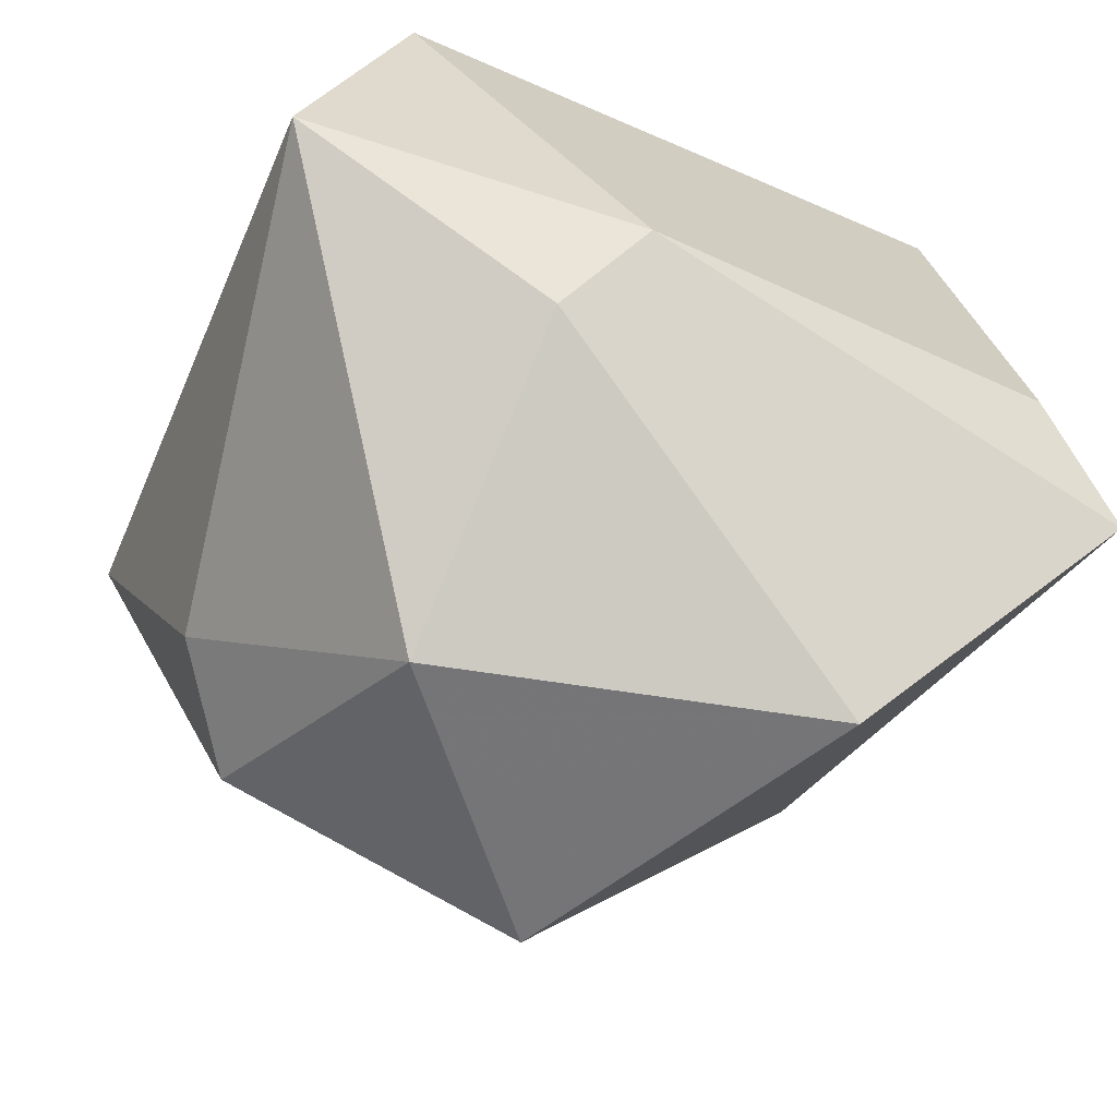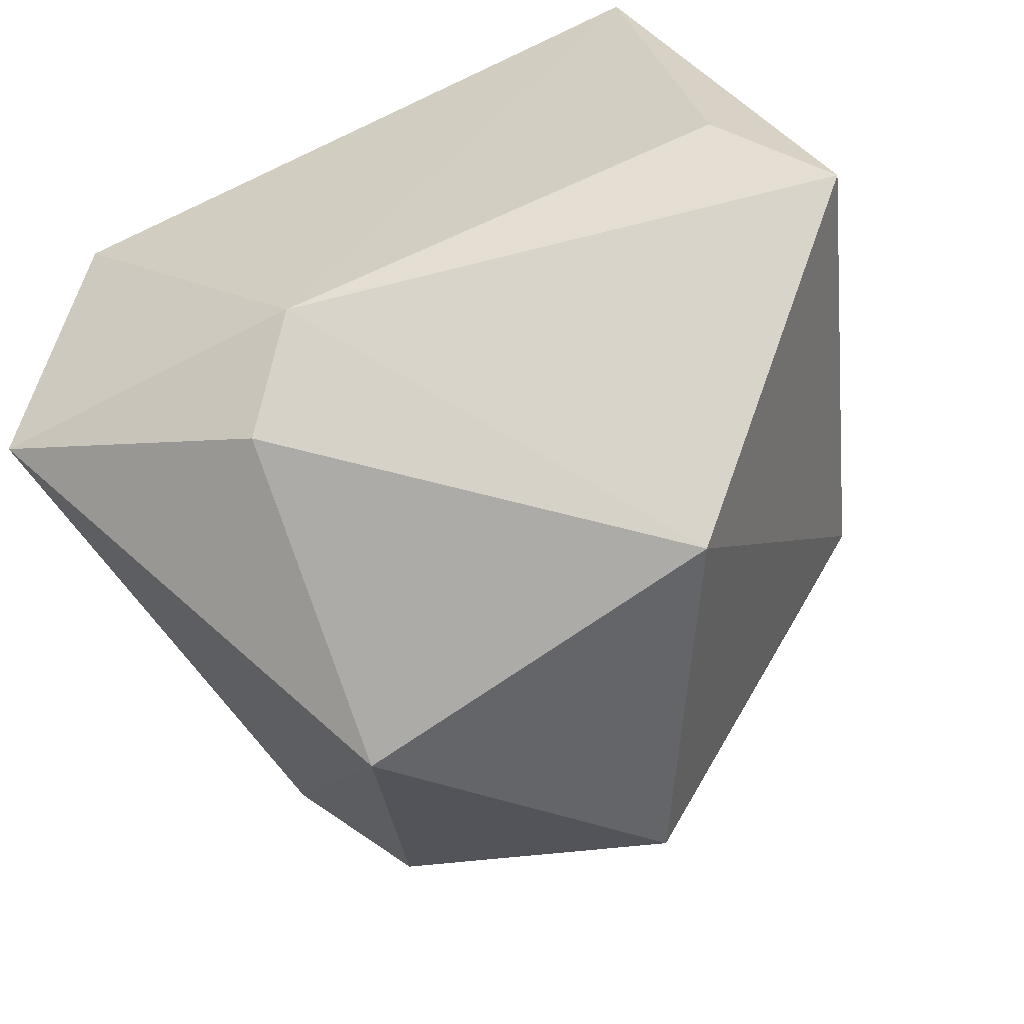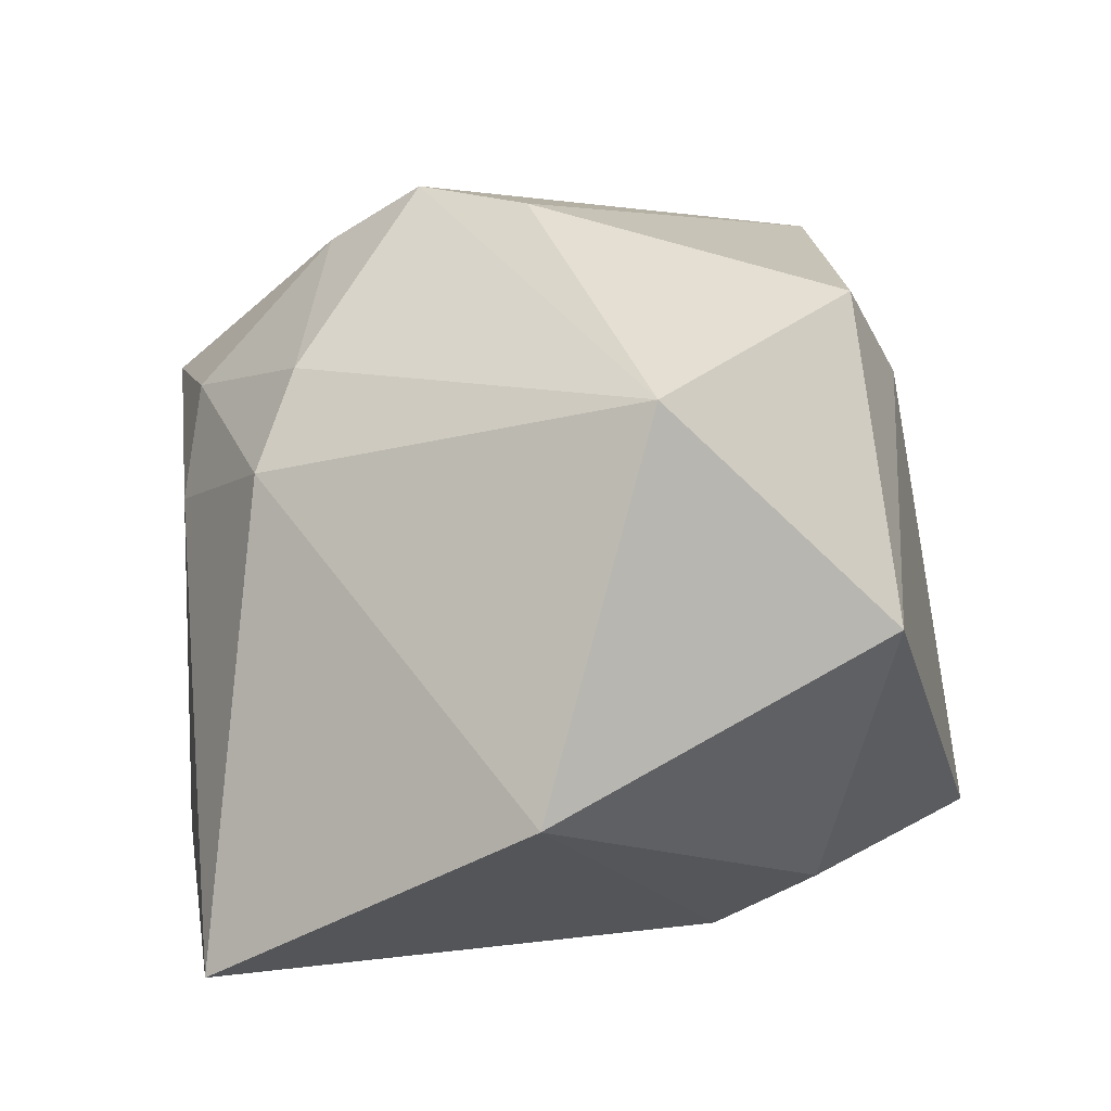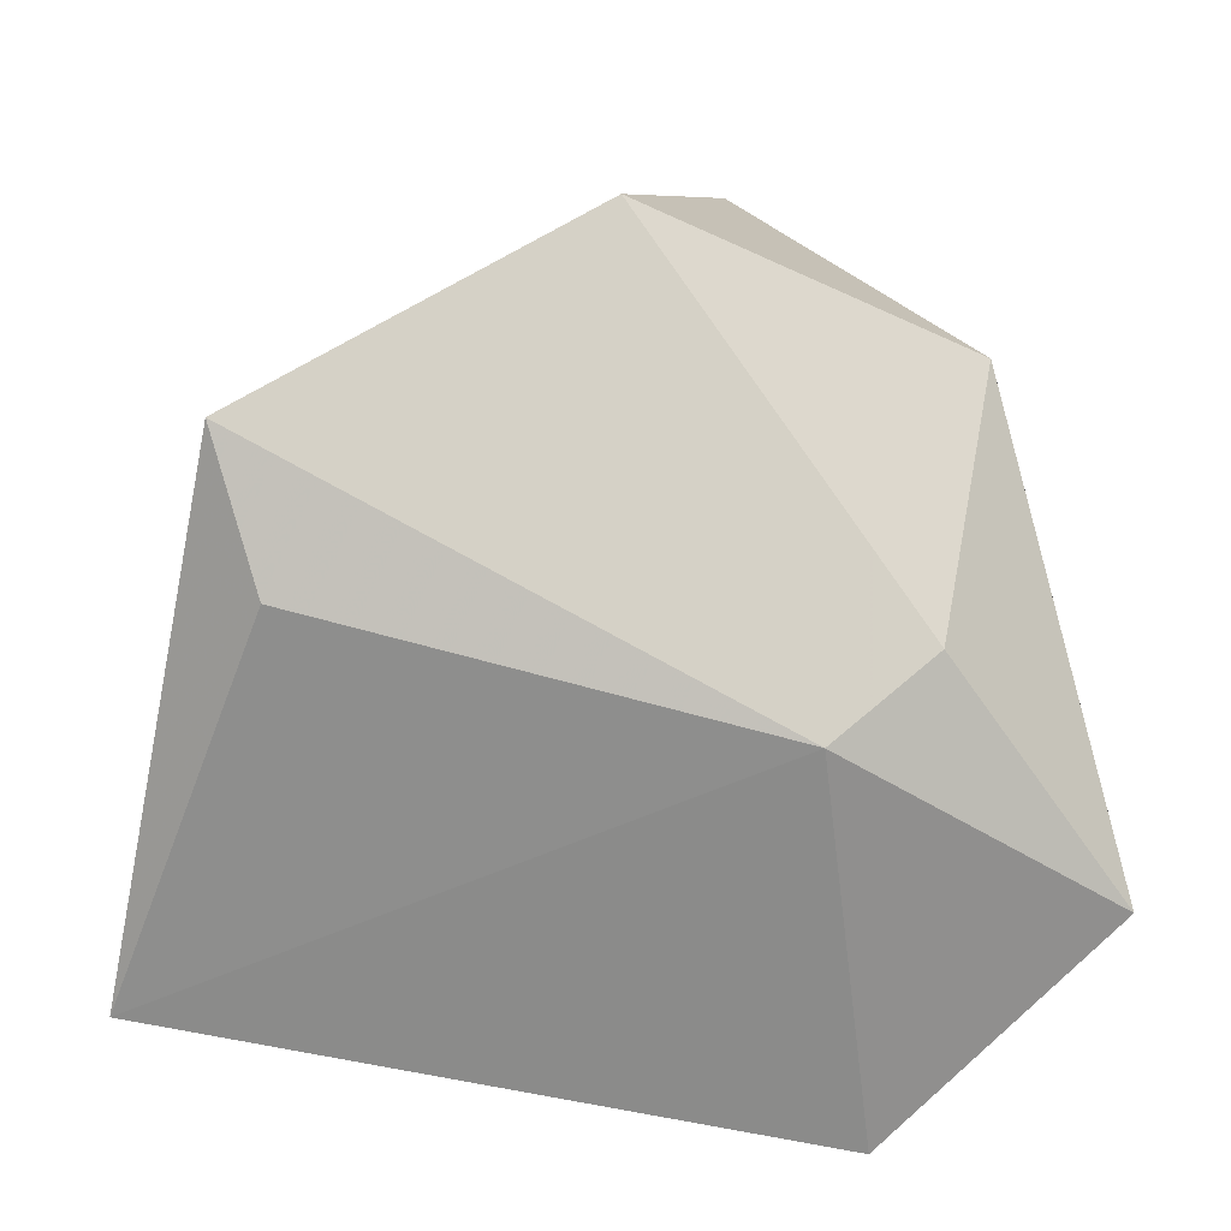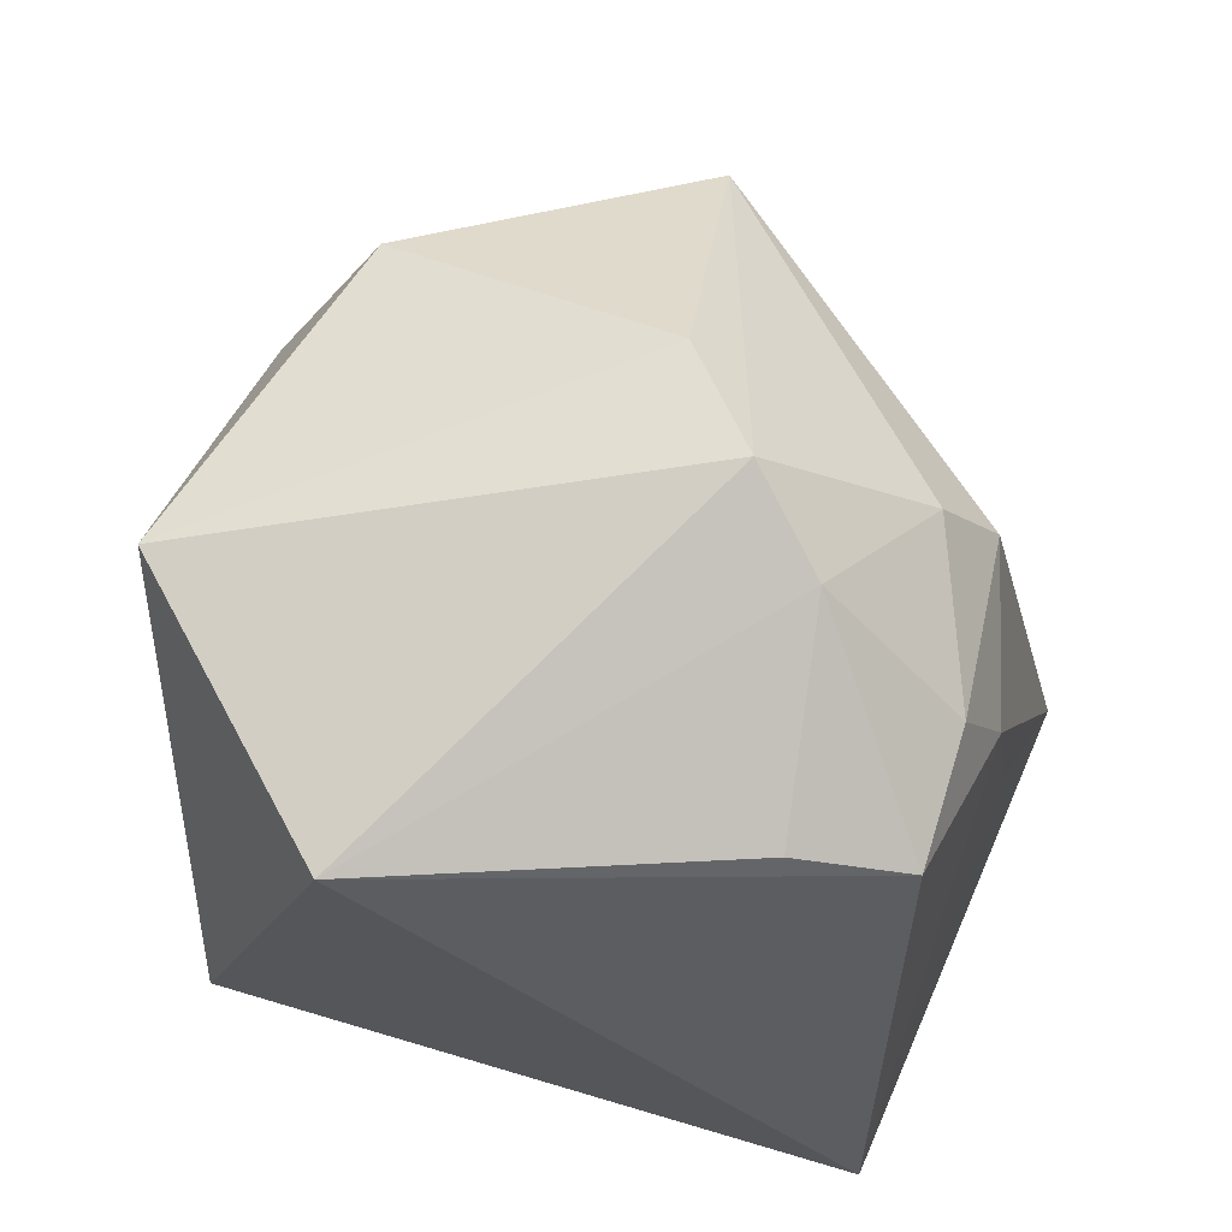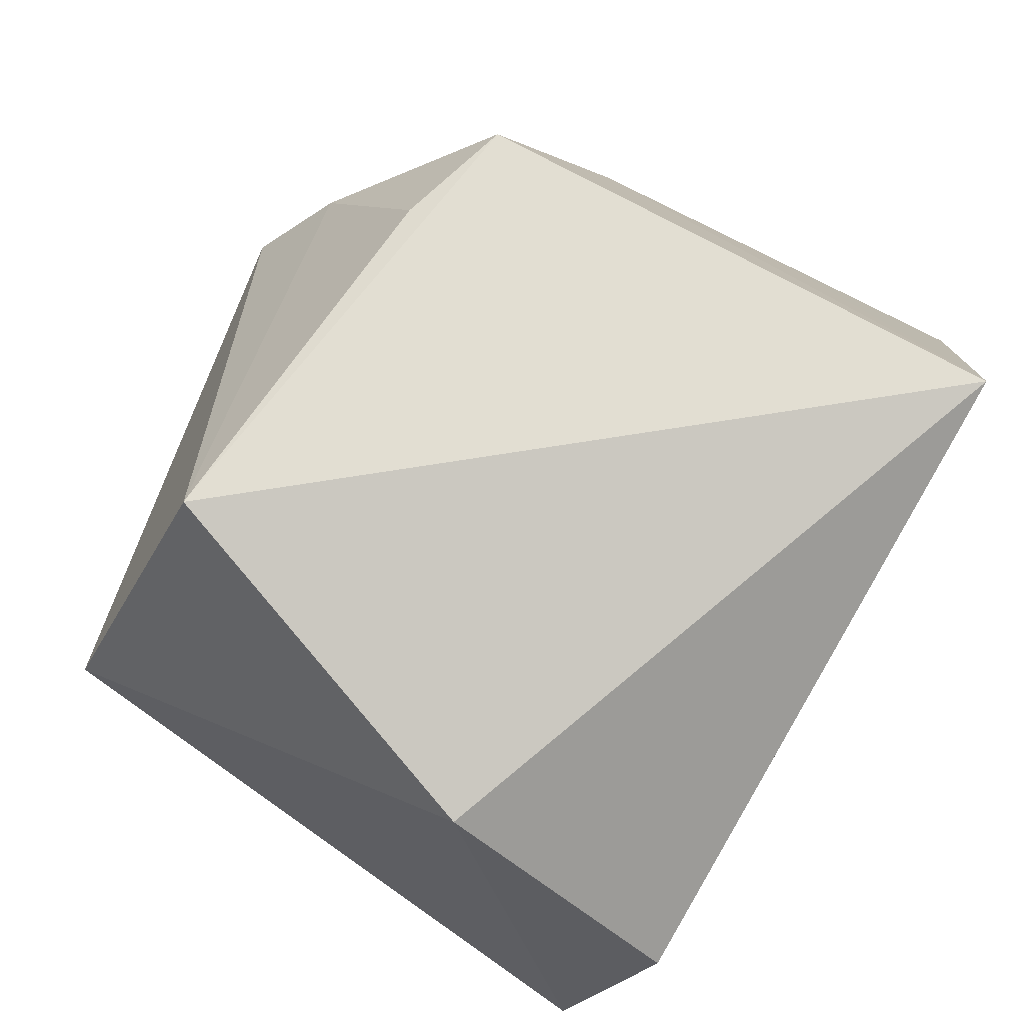
<metadata>
{"format":"obj","ext":"obj","renderer":"f3d","projection":"perspective","resolution":1024,"background":"white","views":[{"elev":-67.1,"azim":151.3,"up":"+Y"},{"elev":-57.9,"azim":-161.6,"up":"+Y"},{"elev":15.8,"azim":-30.3,"up":"+Z"},{"elev":-64.9,"azim":-32.6,"up":"+Z"},{"elev":59.1,"azim":-177.5,"up":"+Z"},{"elev":76.9,"azim":119.0,"up":"+Y"}]}
</metadata>
<code>
v 0.008092 0.0142 0.0108
v -0.01262 0.006418 0.008543
v 0.01339 0.01157 -0.003681
v 0.01686 -0.006238 -0.01066
v -0.01391 -0.001632 -0.01334
v 0.01384 0.005372 -0.01297
v 0.007842 -0.009241 0.01294
v -0.006637 0.01216 0.009528
v -0.01117 0.01191 0.008105
v -0.007495 0.004777 0.01422
v 0.01466 0.003593 0.01321
v -0.01821 -0.005291 -0.01134
v -0.0143 0.004532 0.004477
v 0.005114 -0.0168 0.001743
v -0.00518 0.001557 0.0166
v -0.01413 -0.002046 0.006908
v -0.01065 0.0142 -0.01334
v -0.004207 -0.01444 0.01099
v 0.005905 -0.01074 -0.01033
v -0.01537 0.002047 -0.003608
v -0.01178 -0.0007237 0.01045
v -0.00299 -0.003146 0.01634
v 0.00364 -0.006873 -0.01334
v 0.0115 -0.007371 0.009074
v -0.009956 -0.01616 -0.003422
f 9 1 17
f 24 4 11
f 11 1 15
f 17 1 3
f 3 11 4
f 1 11 3
f 24 11 7
f 14 18 25
f 14 7 18
f 14 4 24
f 24 7 14
f 25 12 23
f 1 9 8
f 17 12 20
f 17 3 6
f 6 3 4
f 6 23 17
f 4 23 6
f 22 11 15
f 22 7 11
f 15 18 22
f 18 7 22
f 5 12 17
f 17 23 5
f 5 23 12
f 25 18 16
f 16 12 25
f 15 1 10
f 1 8 10
f 10 8 9
f 19 23 4
f 4 14 19
f 25 23 19
f 19 14 25
f 13 20 12
f 12 16 13
f 13 9 17
f 17 20 13
f 15 10 21
f 21 18 15
f 21 16 18
f 9 13 2
f 2 13 16
f 16 21 2
f 2 10 9
f 2 21 10

</code>
